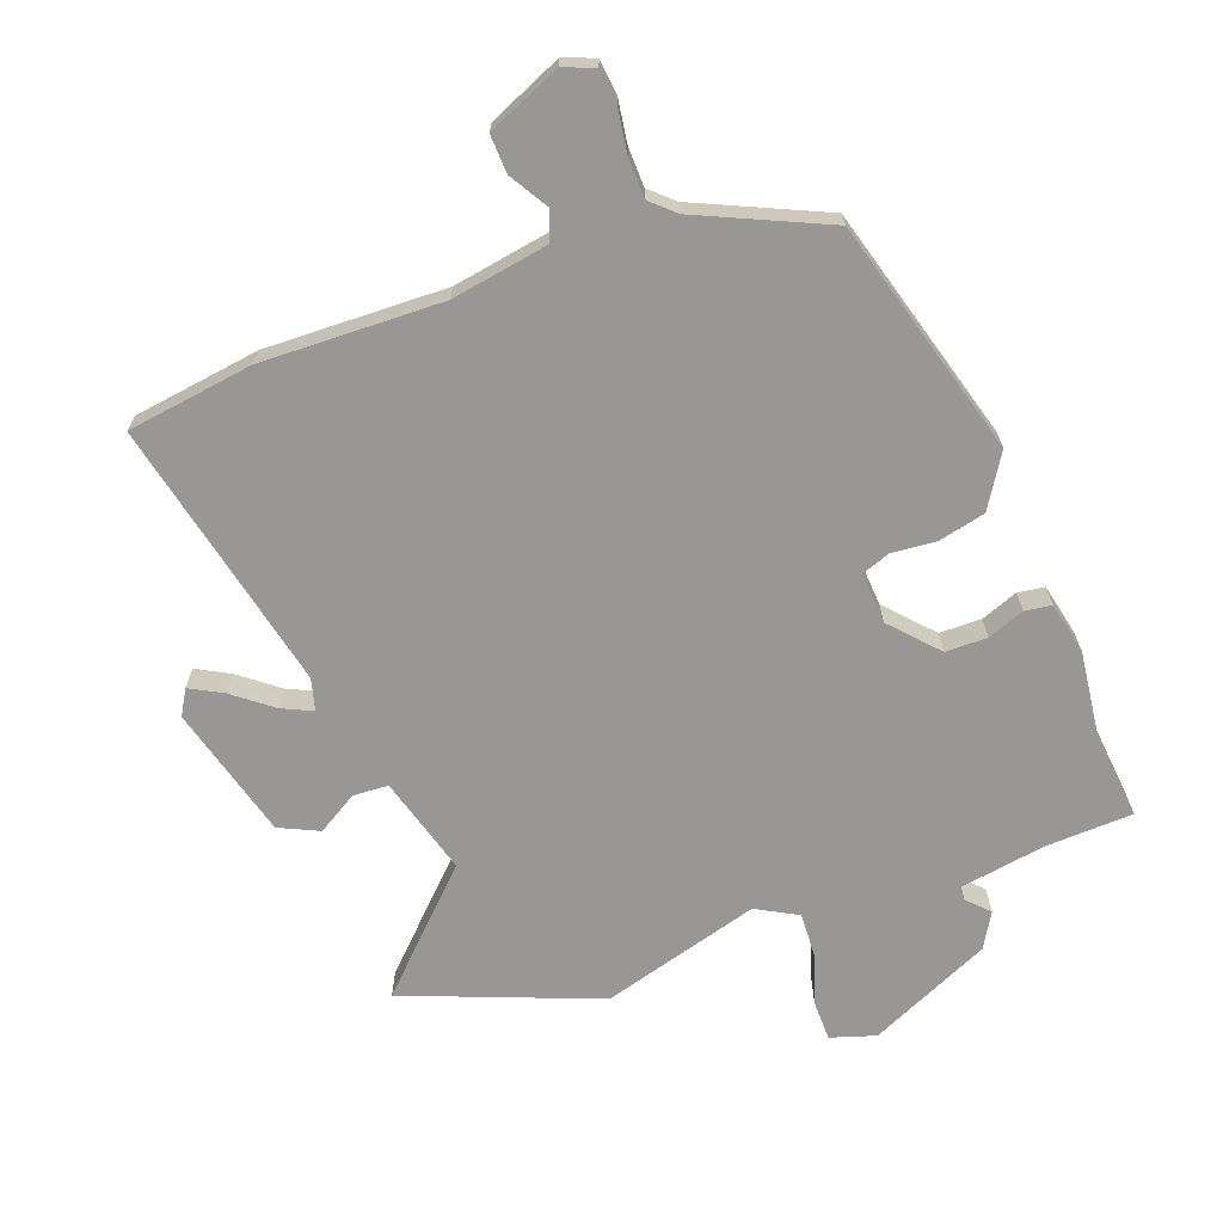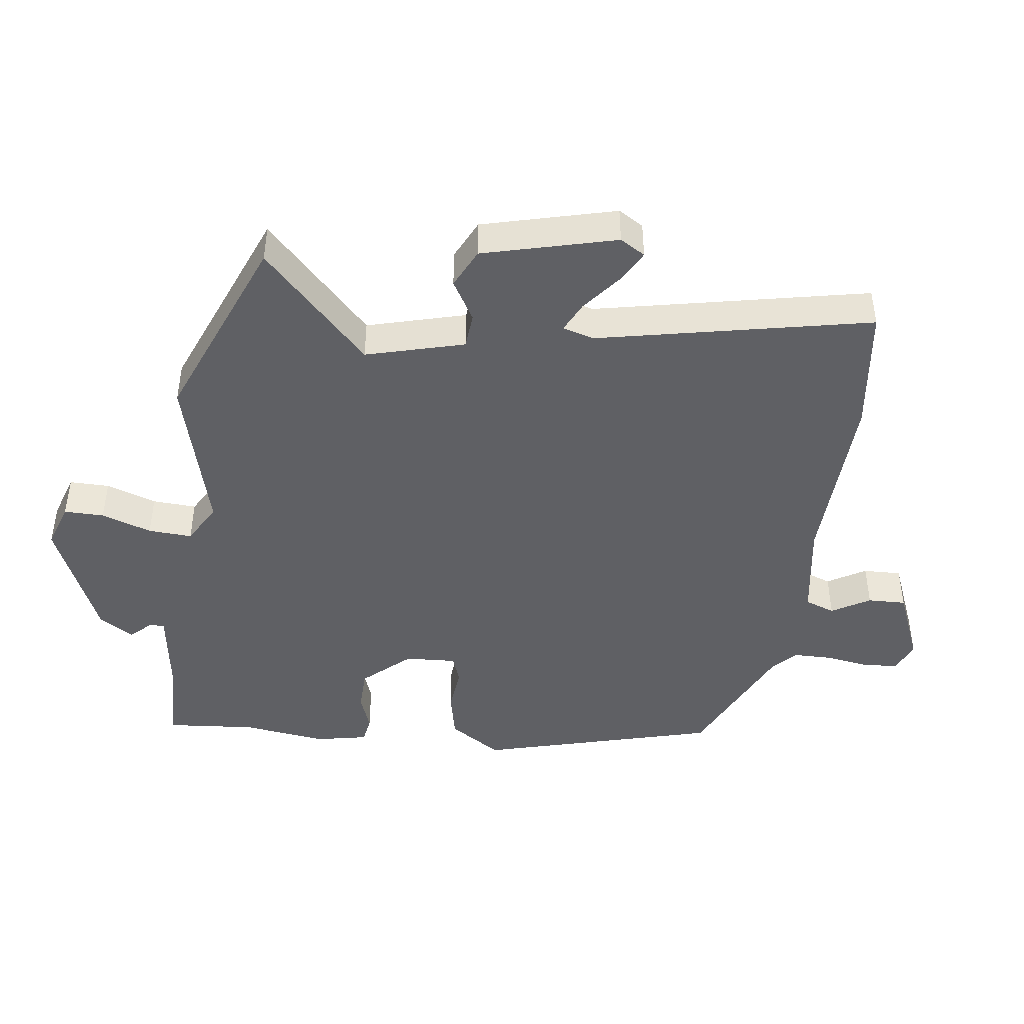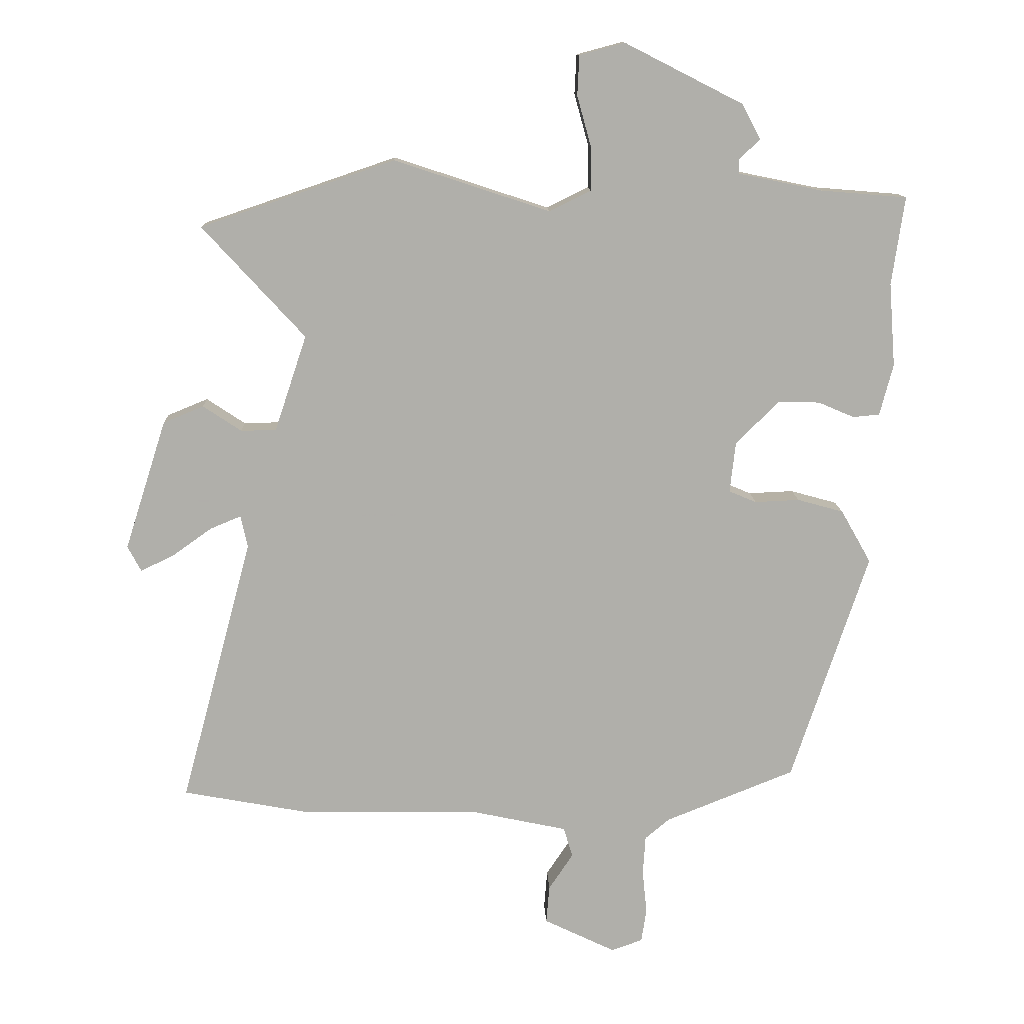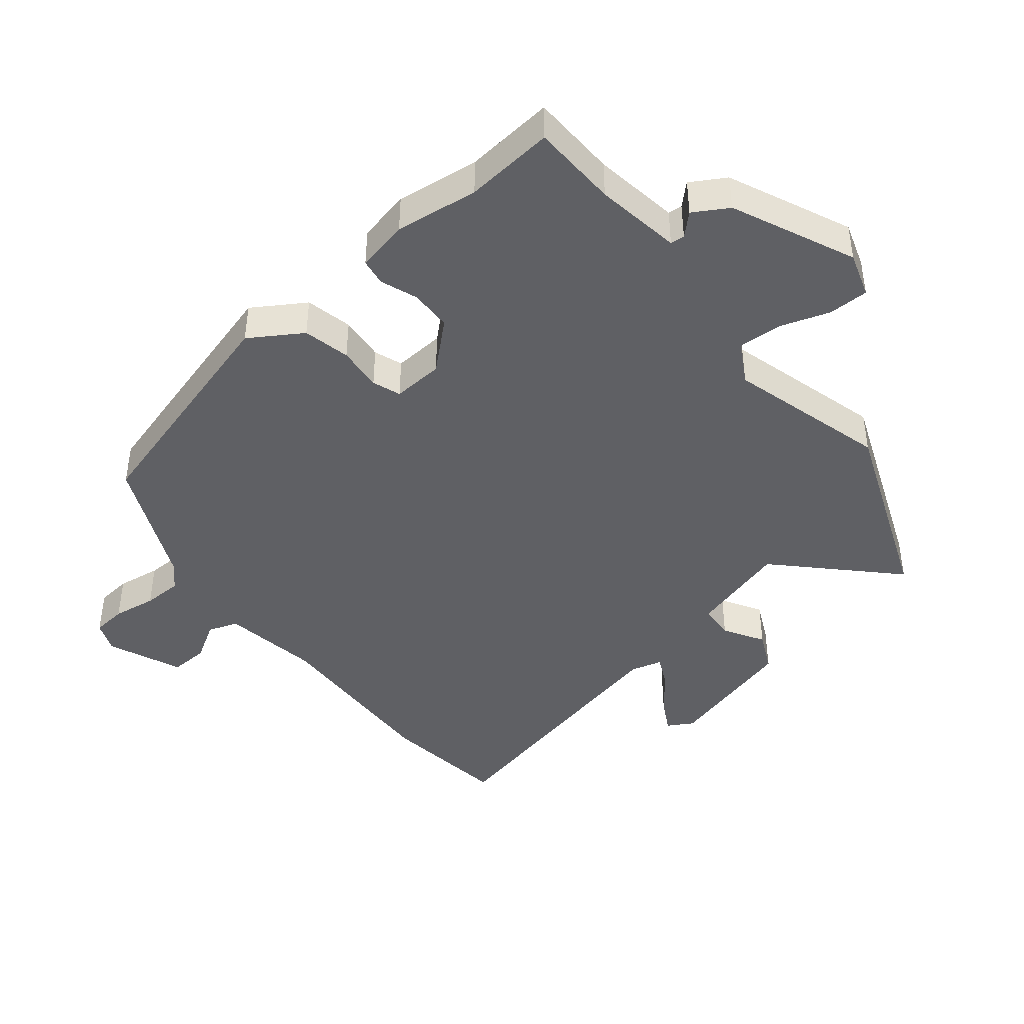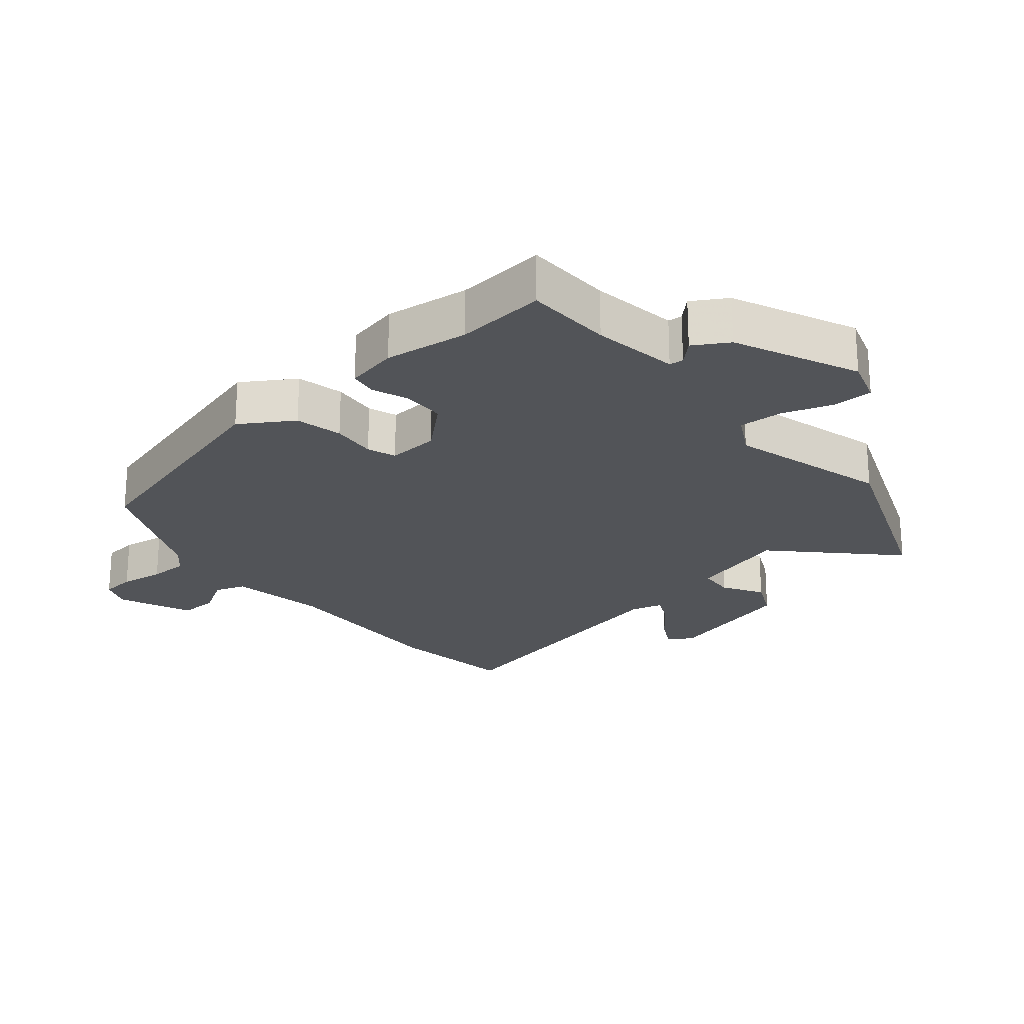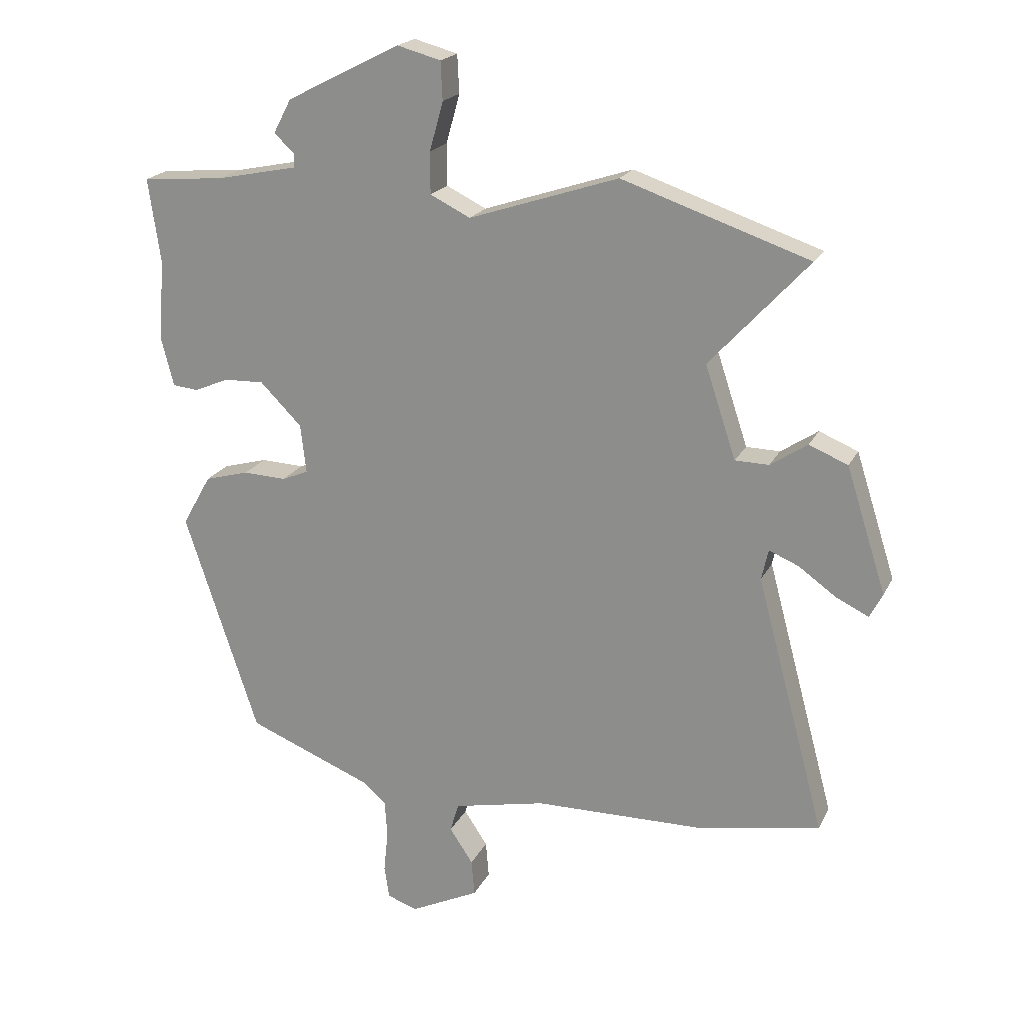
<metadata>
{"format":"obj","ext":"obj","renderer":"f3d","projection":"perspective","resolution":1024,"background":"white","views":[{"elev":-68.2,"azim":-162.3,"up":"+Y"},{"elev":-45.0,"azim":79.2,"up":"+Y"},{"elev":12.3,"azim":177.9,"up":"+Z"},{"elev":-43.3,"azim":-53.8,"up":"+Y"},{"elev":-23.1,"azim":-52.9,"up":"+Y"},{"elev":20.1,"azim":20.2,"up":"+Z"}]}
</metadata>
<code>
v 0.307 0.07 0.565
v 0.611 0.07 0.462
v 0.451 0.07 0.288
v 0.501 0.07 0.138
v 0.556 0.07 0.137
v 0.616 0.07 0.177
v 0.679 0.07 0.151
v 0.744 0.07 -0.052
v 0.723 0.07 -0.092
v 0.671 0.07 -0.067
v 0.609 0.07 -0.023
v 0.561 0.07 -0.003
v 0.55 0.07 -0.053
v 0.662 0.07 -0.47
v 0.467 0.07 -0.506
v 0.186 0.07 -0.51
v 0.036 0.07 -0.542
v 0.022 0.07 -0.589
v 0.06 0.07 -0.646
v 0.065 0.07 -0.705
v -0.047 0.07 -0.759
v -0.096 0.07 -0.742
v -0.104 0.07 -0.689
v -0.097 0.07 -0.621
v -0.101 0.07 -0.56
v -0.139 0.07 -0.528
v -0.342 0.07 -0.447
v -0.462 0.07 -0.086
v -0.415 0.07 -0.003
v -0.343 0.07 0.017
v -0.273 0.07 0.014
v -0.23 0.07 0.032
v -0.239 0.07 0.111
v -0.307 0.07 0.179
v -0.372 0.07 0.177
v -0.428 0.07 0.153
v -0.47 0.07 0.157
v -0.491 0.07 0.237
v -0.481 0.07 0.367
v -0.501 0.07 0.505
v -0.367 0.07 0.516
v -0.235 0.07 0.543
v -0.234 0.07 0.565
v -0.267 0.07 0.596
v -0.238 0.07 0.651
v -0.053 0.07 0.745
v 0.018 0.07 0.726
v 0.021 0.07 0.664
v -0.001 0.07 0.585
v -0.001 0.07 0.517
v 0.064 0.07 0.485
v 0.307 0 0.565
v 0.611 0 0.462
v 0.451 0 0.288
v 0.501 0 0.138
v 0.556 0 0.137
v 0.616 0 0.177
v 0.679 0 0.151
v 0.744 0 -0.052
v 0.723 0 -0.092
v 0.671 0 -0.067
v 0.609 0 -0.023
v 0.561 0 -0.003
v 0.55 0 -0.053
v 0.662 0 -0.47
v 0.467 0 -0.506
v 0.186 0 -0.51
v 0.036 0 -0.542
v 0.022 0 -0.589
v 0.06 0 -0.646
v 0.065 0 -0.705
v -0.047 0 -0.759
v -0.096 0 -0.742
v -0.104 0 -0.689
v -0.097 0 -0.621
v -0.101 0 -0.56
v -0.139 0 -0.528
v -0.342 0 -0.447
v -0.462 0 -0.086
v -0.415 0 -0.003
v -0.343 0 0.017
v -0.273 0 0.014
v -0.23 0 0.032
v -0.239 0 0.111
v -0.307 0 0.179
v -0.372 0 0.177
v -0.428 0 0.153
v -0.47 0 0.157
v -0.491 0 0.237
v -0.481 0 0.367
v -0.501 0 0.505
v -0.367 0 0.516
v -0.235 0 0.543
v -0.234 0 0.565
v -0.267 0 0.596
v -0.238 0 0.651
v -0.053 0 0.745
v 0.018 0 0.726
v 0.021 0 0.664
v -0.001 0 0.585
v -0.001 0 0.517
v 0.064 0 0.485
f 47 48 49
f 46 47 49
f 45 46 49
f 44 45 49
f 43 44 49
f 42 43 49 50
f 41 42 50 51
f 39 40 41 51
f 38 39 51
f 37 38 51
f 36 37 51
f 35 36 51
f 29 30 31
f 28 29 31
f 27 28 31
f 26 27 31
f 25 26 31 32
f 22 23 24
f 21 22 24
f 20 21 24
f 19 20 24
f 18 19 24
f 17 18 24 25
f 25 32 33
f 17 25 33
f 16 17 33
f 15 16 33
f 14 15 33
f 13 14 33
f 9 10 11
f 8 9 11
f 7 8 11
f 6 7 11
f 5 6 11
f 4 5 11 12
f 1 2 3
f 51 1 3
f 35 51 3
f 34 35 3
f 13 33 34
f 12 13 34
f 4 12 34
f 3 4 34
f 100 99 98
f 100 98 97
f 100 97 96
f 100 96 95
f 100 95 94
f 101 100 94 93
f 102 101 93 92
f 102 92 91 90
f 102 90 89
f 102 89 88
f 102 88 87
f 102 87 86
f 82 81 80
f 82 80 79
f 82 79 78
f 82 78 77
f 83 82 77 76
f 75 74 73
f 75 73 72
f 75 72 71
f 75 71 70
f 75 70 69
f 76 75 69 68
f 84 83 76
f 84 76 68
f 84 68 67
f 84 67 66
f 84 66 65
f 84 65 64
f 62 61 60
f 62 60 59
f 62 59 58
f 62 58 57
f 62 57 56
f 63 62 56 55
f 54 53 52
f 54 52 102
f 54 102 86
f 54 86 85
f 85 84 64
f 85 64 63
f 85 63 55
f 85 55 54
f 1 52 53 2
f 2 53 54 3
f 3 54 55 4
f 4 55 56 5
f 5 56 57 6
f 6 57 58 7
f 7 58 59 8
f 8 59 60 9
f 9 60 61 10
f 10 61 62 11
f 11 62 63 12
f 12 63 64 13
f 13 64 65 14
f 14 65 66 15
f 15 66 67 16
f 16 67 68 17
f 17 68 69 18
f 18 69 70 19
f 19 70 71 20
f 20 71 72 21
f 21 72 73 22
f 22 73 74 23
f 23 74 75 24
f 24 75 76 25
f 25 76 77 26
f 26 77 78 27
f 27 78 79 28
f 28 79 80 29
f 29 80 81 30
f 30 81 82 31
f 31 82 83 32
f 32 83 84 33
f 33 84 85 34
f 34 85 86 35
f 35 86 87 36
f 36 87 88 37
f 37 88 89 38
f 38 89 90 39
f 39 90 91 40
f 40 91 92 41
f 41 92 93 42
f 42 93 94 43
f 43 94 95 44
f 44 95 96 45
f 45 96 97 46
f 46 97 98 47
f 47 98 99 48
f 48 99 100 49
f 49 100 101 50
f 50 101 102 51
f 51 102 52 1

</code>
